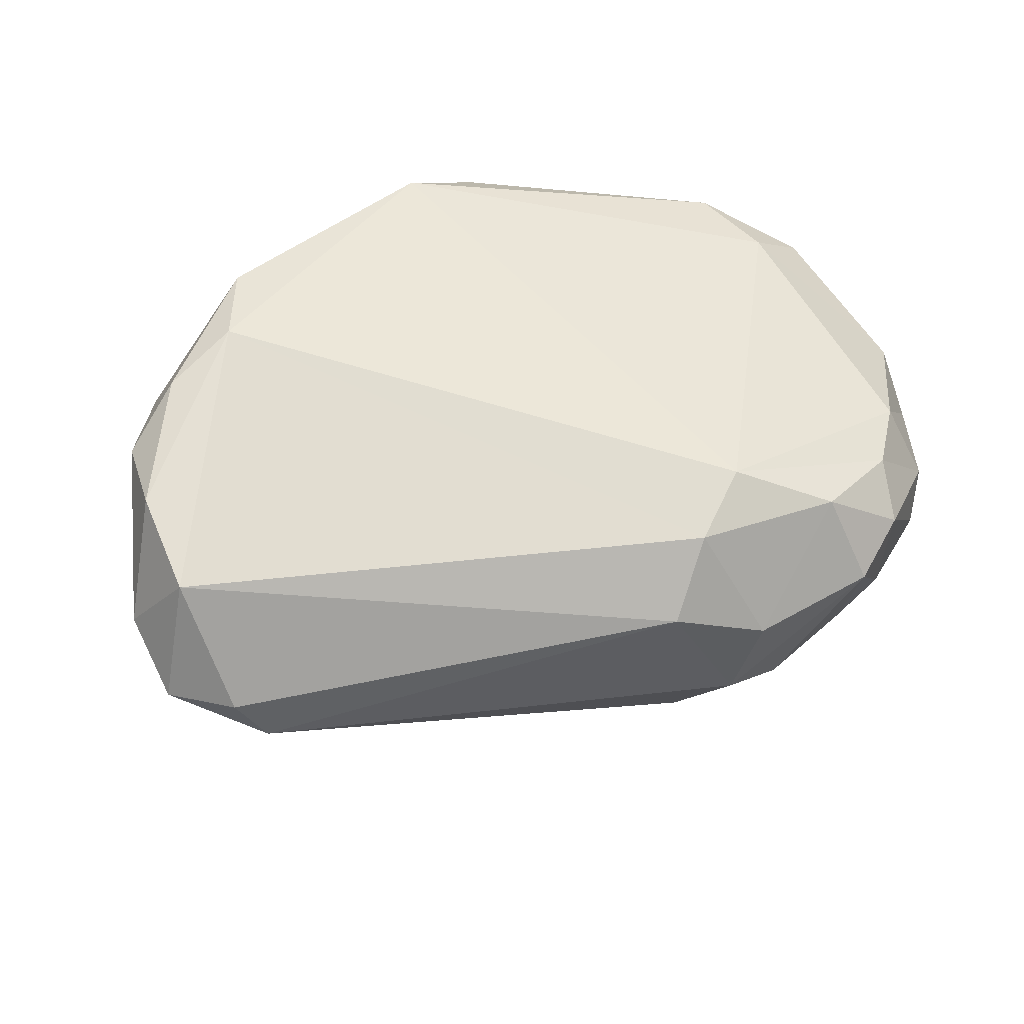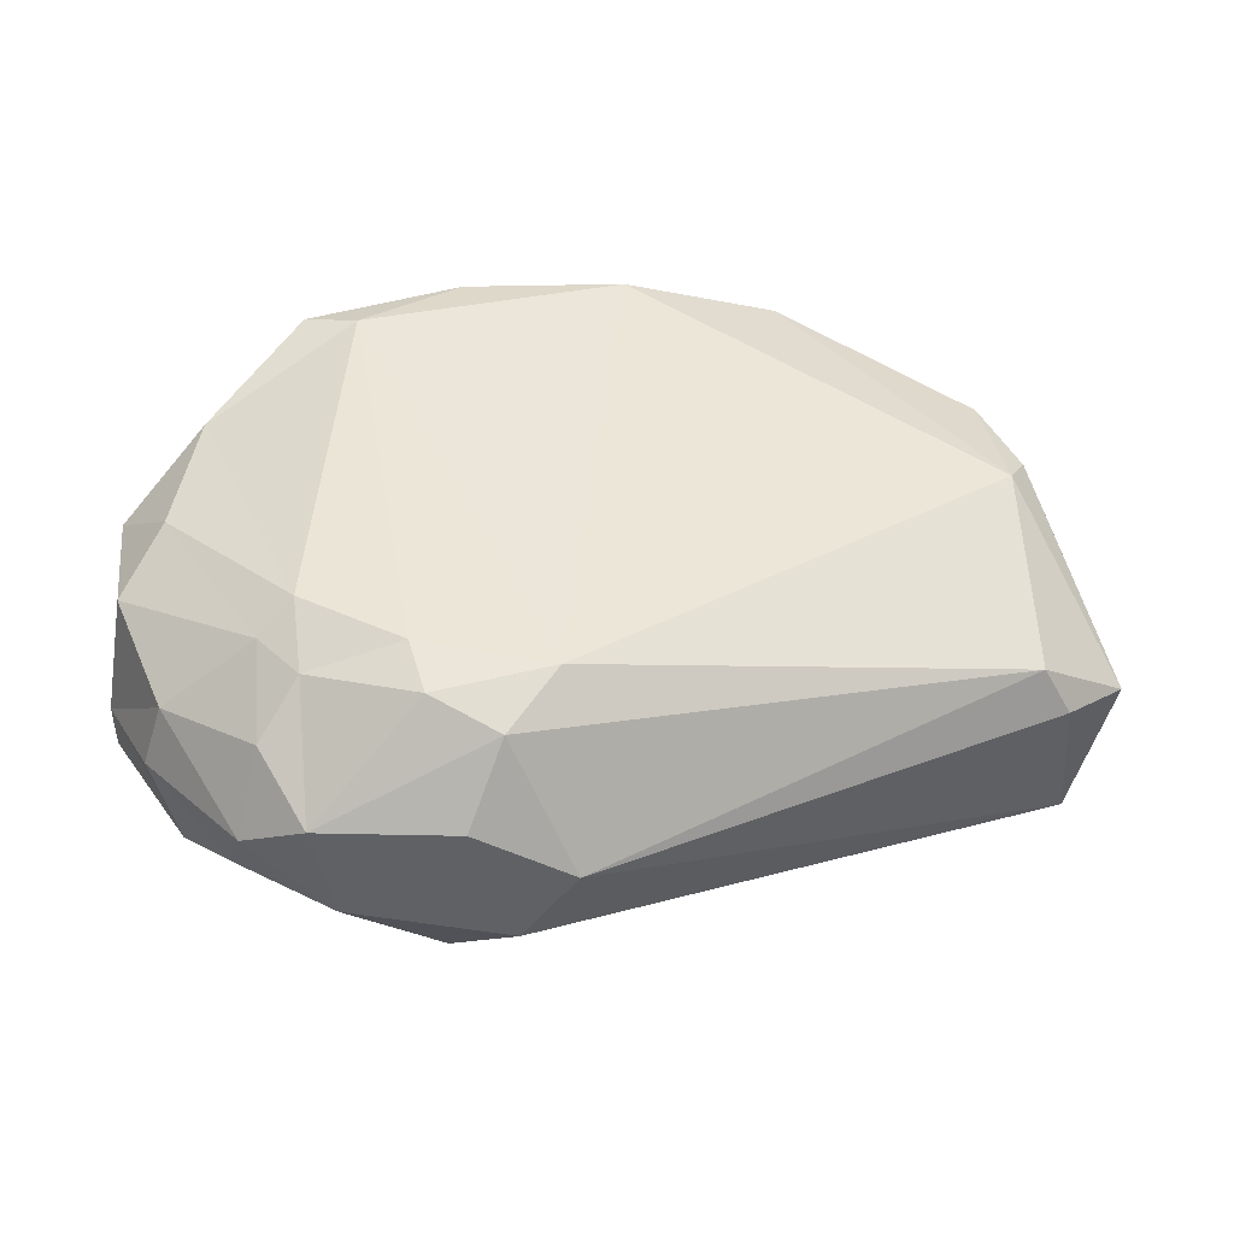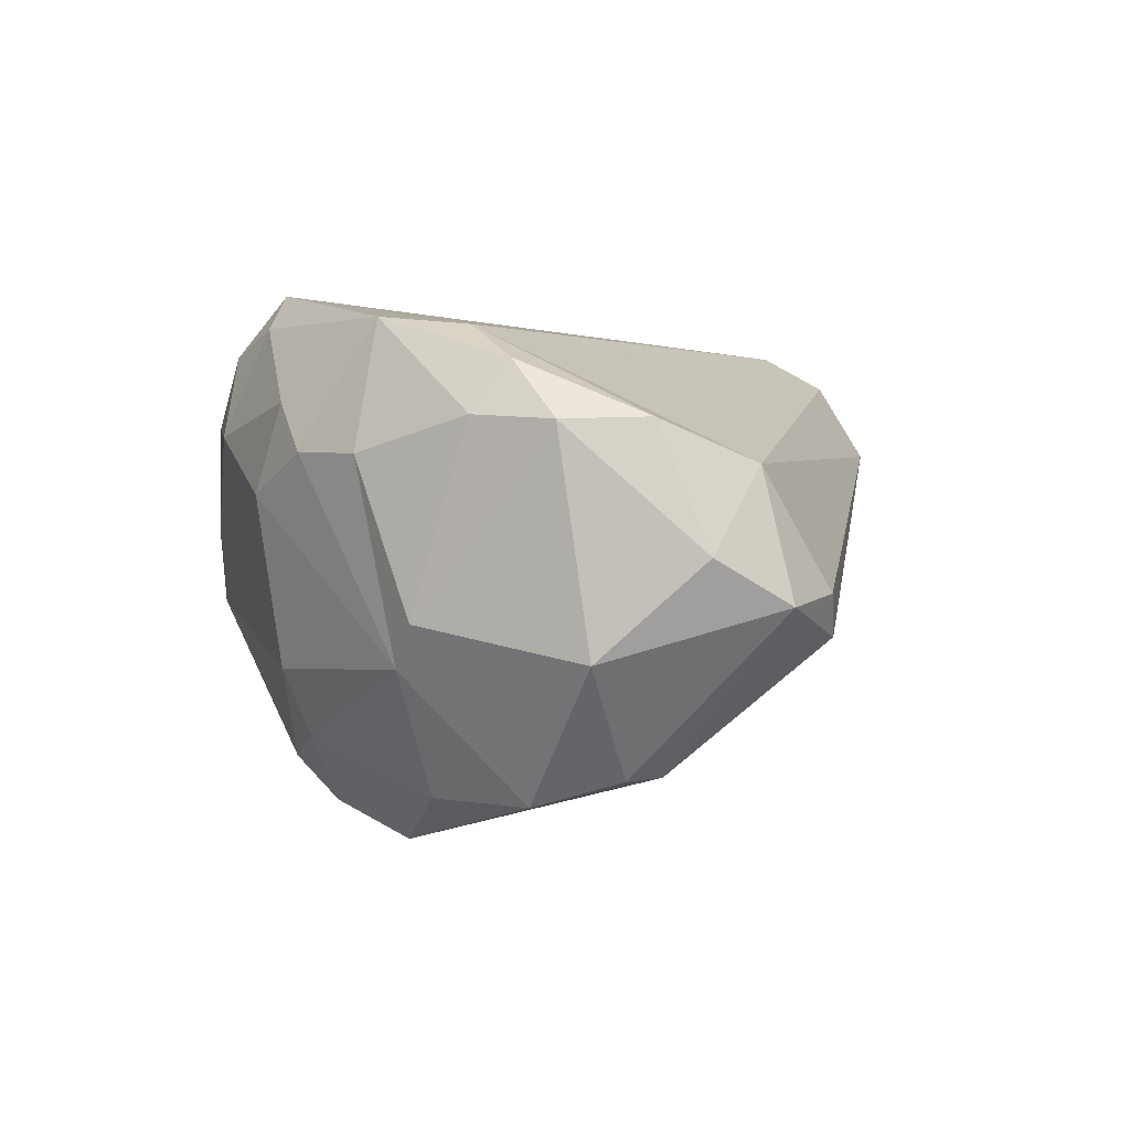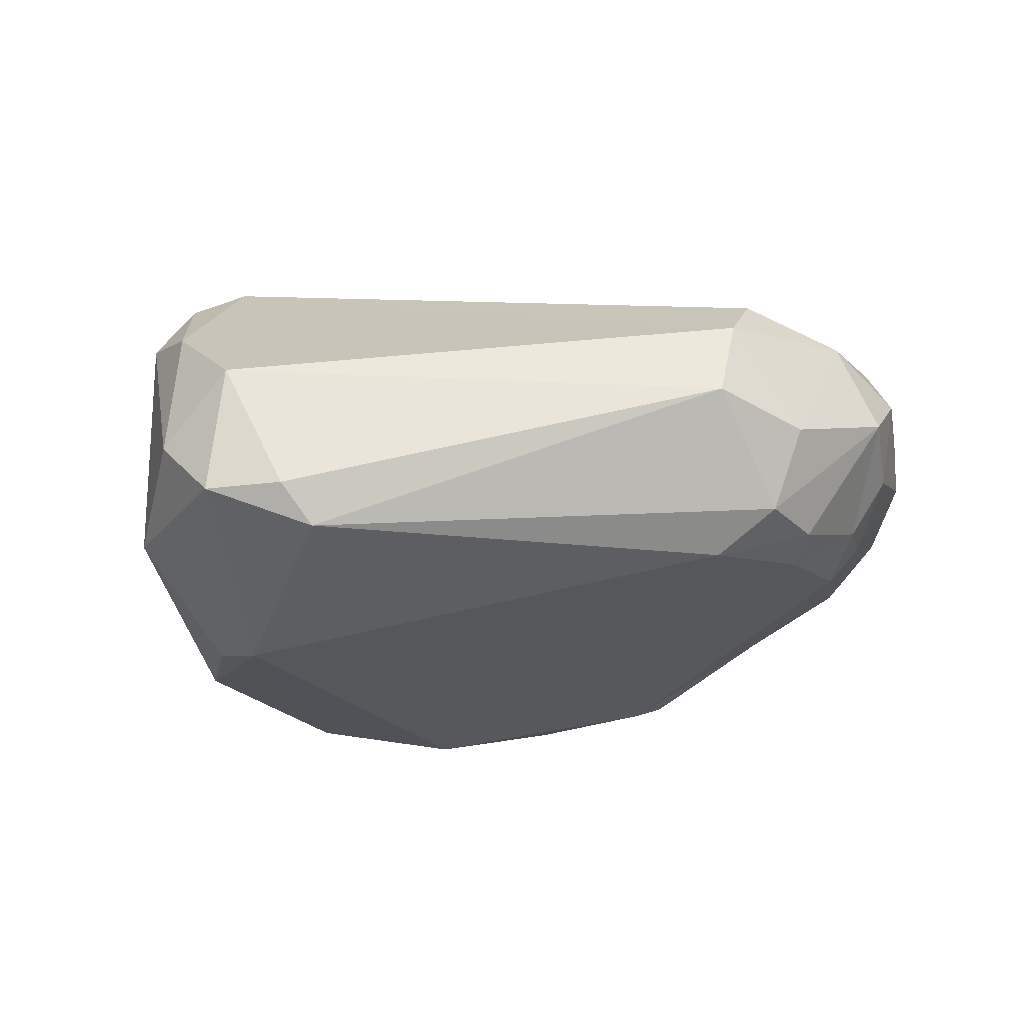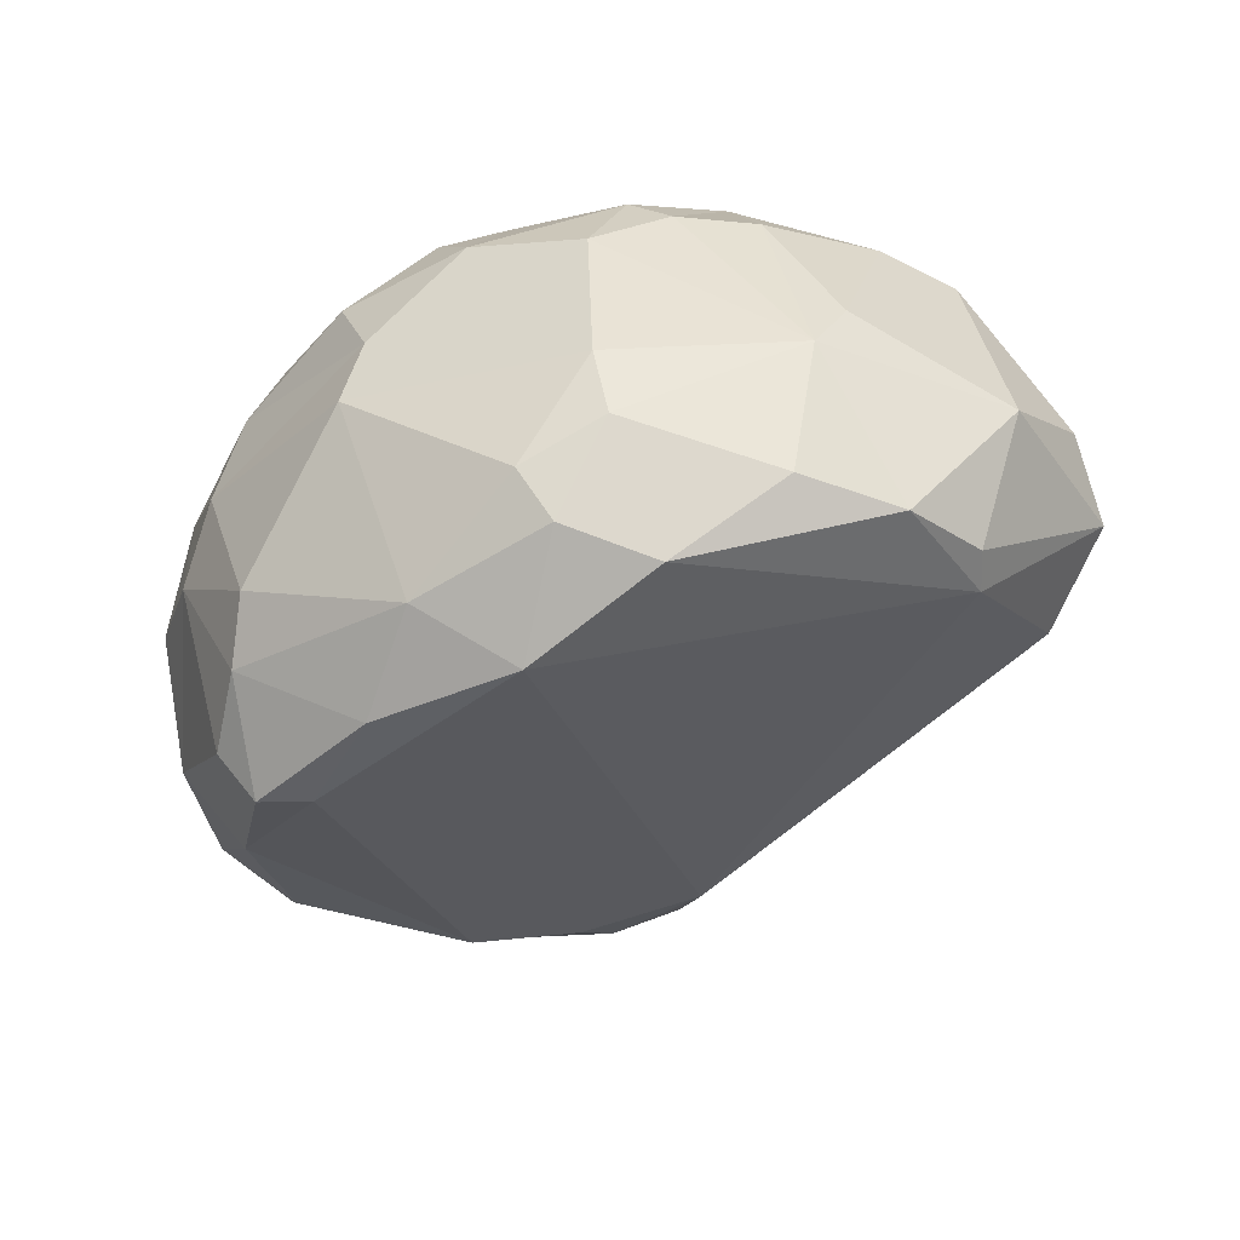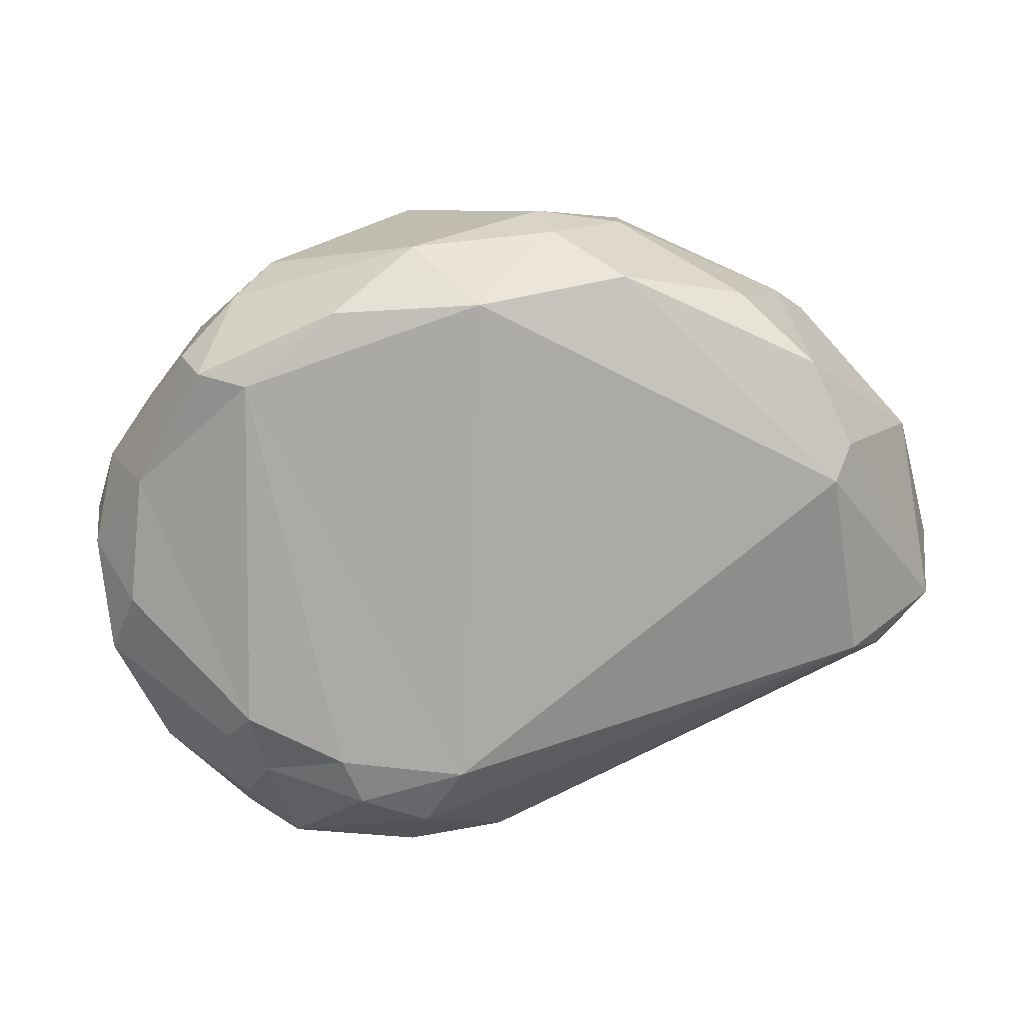
<metadata>
{"format":"obj","ext":"obj","renderer":"f3d","projection":"perspective","resolution":1024,"background":"white","views":[{"elev":41.7,"azim":153.5,"up":"+Y"},{"elev":-70.4,"azim":-4.8,"up":"+Z"},{"elev":4.7,"azim":76.0,"up":"+Y"},{"elev":-4.3,"azim":143.0,"up":"+Y"},{"elev":-56.4,"azim":25.1,"up":"+Y"},{"elev":-11.6,"azim":3.3,"up":"+Z"}]}
</metadata>
<code>
o foo
v 0.4037 0.2993 0.6342
v 0.6172 0.1511 0.5337
v 0.4734 0.08897 0.6842
v -0.4044 -0.3538 0.6635
v -0.1726 -0.1951 0.814
v -0.5123 0.1338 -0.1972
v -0.3472 0.162 -0.2785
v -0.4914 0.06332 -0.2815
v -0.5918 0.1487 -0.09968
v 0.2263 -0.2701 0.7658
v -0.06119 -0.2307 -0.2622
v -0.2742 -0.2409 -0.2401
v 0.6466 -0.1944 -0.03264
v 0.6045 -0.4097 0.228
v -0.1312 -0.149 -0.3357
v -0.2439 -0.1891 -0.3053
v -0.1906 0.2355 -0.2051
v -0.5636 0.2648 0.3378
v 0.001613 0.3415 0.7237
v 0.4734 0.2871 0.5004
v -0.08878 0.1799 -0.2762
v -0.1267 -0.5236 0.6321
v 0.7976 -0.0556 0.2104
v 0.7456 -0.2155 0.3792
v 0.7878 -0.1321 0.07919
v 0.7307 0.07769 0.1145
v 0.7271 0.1486 0.2782
v -0.6454 0.01537 -0.1449
v -0.6237 -0.0812 -0.1683
v -0.7113 -0.1826 -0.01664
v -0.7242 0.004455 0.024
v -0.7258 0.09616 0.1102
v -0.5471 -0.4387 0.4644
v -0.5008 -0.5185 0.4086
v -0.2602 -0.5708 0.4989
v -0.4594 -0.4186 0.5779
v 0.08657 -0.4374 0.7235
v 0.118 -0.5112 0.6587
v 0.2308 -0.3828 0.7188
v -0.4724 -0.08087 -0.2765
v -0.392 0.01544 -0.3422
v -0.4882 -0.205 -0.1886
v 0.5188 -0.2411 0.629
v 0.5701 -0.1661 0.6167
v 0.7039 0.1456 0.4218
v -0.5339 0.2714 0.4964
v -0.3641 0.1989 0.7215
v -0.6384 0.1697 0.5403
v 0.03853 0.1022 0.8374
v 0.2351 0.01525 0.8074
v -0.03752 0.2366 0.8026
v 0.2854 0.165 0.7712
v 0.06646 0.2847 0.7622
v -0.4785 -0.08185 0.6933
v -0.4255 0.09304 0.7164
v -0.5719 -0.1548 0.6018
v 0.6316 -0.4095 0.2945
v 0.5679 -0.455 0.4306
v -0.1716 -0.00659 -0.3602
v -0.01172 0.05806 -0.3282
v 0.6959 -0.1221 -0.01256
v -0.6558 -0.2857 0.0511
v -0.6285 -0.3814 0.2488
v -0.7368 -0.2354 0.1703
v -0.4409 -0.2645 -0.165
v -0.1948 0.1111 0.8187
v 0.243 -0.5594 0.5597
v -0.004716 -0.5958 0.5018
v 0.4435 -0.4557 0.5588
v -0.4208 -0.1788 -0.2444
v -0.7513 0.06713 0.227
v -0.7489 -0.1822 0.2483
v -0.4154 -0.5306 0.3808
v 0.6015 0.2358 0.4662
v -0.6784 0.1902 0.38
v -0.6849 -0.07062 0.4898
v -0.7151 -0.2362 0.3351
v -0.1446 0.2844 0.7506
v -0.1324 -0.06492 0.8281
v 0.3552 0.08811 0.7549
f 6 7 8
f 72 76 71
f 43 3 80
f 11 13 14
f 45 24 23
f 11 15 13
f 7 17 21
f 42 30 29
f 63 65 73
f 23 25 26
f 64 72 31
f 51 19 78
f 9 31 32
f 79 66 55
f 63 33 77
f 26 20 27
f 16 11 12
f 73 68 35
f 75 46 18
f 54 4 5
f 39 67 69
f 2 74 1
f 67 58 69
f 14 25 57
f 24 44 43
f 12 65 70
f 48 76 56
f 13 61 25
f 49 66 79
f 66 78 47
f 15 60 13
f 25 23 24
f 36 35 22
f 61 26 25
f 38 22 68
f 26 60 21
f 16 70 41
f 71 48 75
f 47 55 66
f 14 58 67
f 17 7 6
f 74 20 1
f 64 62 63
f 7 41 8
f 24 57 25
f 2 44 45
f 41 59 15
f 19 17 18
f 47 78 46
f 27 74 45
f 28 6 8
f 31 29 30
f 71 75 32
f 79 5 10
f 52 50 80
f 1 52 80
f 1 19 53
f 33 36 56
f 22 37 5
f 34 36 33
f 21 60 59
f 53 51 49
f 40 29 8
f 32 18 9
f 48 71 76
f 72 77 76
f 80 50 43
f 10 43 50
f 44 3 43
f 29 40 42
f 42 65 62
f 40 70 42
f 62 30 42
f 73 34 63
f 63 62 65
f 26 27 23
f 45 23 27
f 32 31 71
f 30 64 31
f 72 71 31
f 51 53 19
f 9 28 31
f 55 54 79
f 5 79 54
f 77 72 64
f 64 63 77
f 34 33 63
f 74 27 20
f 26 21 20
f 17 20 21
f 16 15 11
f 14 68 11
f 35 34 73
f 73 65 12
f 12 11 73
f 68 73 11
f 75 48 46
f 54 56 4
f 69 43 39
f 39 37 38
f 43 10 39
f 38 67 39
f 2 45 74
f 14 13 25
f 43 69 58
f 58 24 43
f 42 70 65
f 16 12 70
f 56 54 48
f 55 48 54
f 49 51 66
f 66 51 78
f 61 13 60
f 15 59 60
f 36 34 35
f 35 68 22
f 67 38 68
f 26 61 60
f 40 41 70
f 15 16 41
f 47 48 55
f 67 68 14
f 14 57 58
f 6 9 17
f 18 17 9
f 64 30 62
f 24 58 57
f 24 45 44
f 2 3 44
f 18 46 19
f 19 1 20
f 20 17 19
f 19 46 78
f 48 47 46
f 28 9 6
f 31 28 29
f 10 50 79
f 49 79 50
f 5 37 10
f 39 10 37
f 52 49 50
f 80 3 1
f 2 1 3
f 56 76 77
f 77 33 56
f 36 4 56
f 5 4 22
f 36 22 4
f 38 37 22
f 59 41 7
f 7 21 59
f 49 52 53
f 1 53 52
f 28 8 29
f 41 40 8
f 32 75 18

</code>
